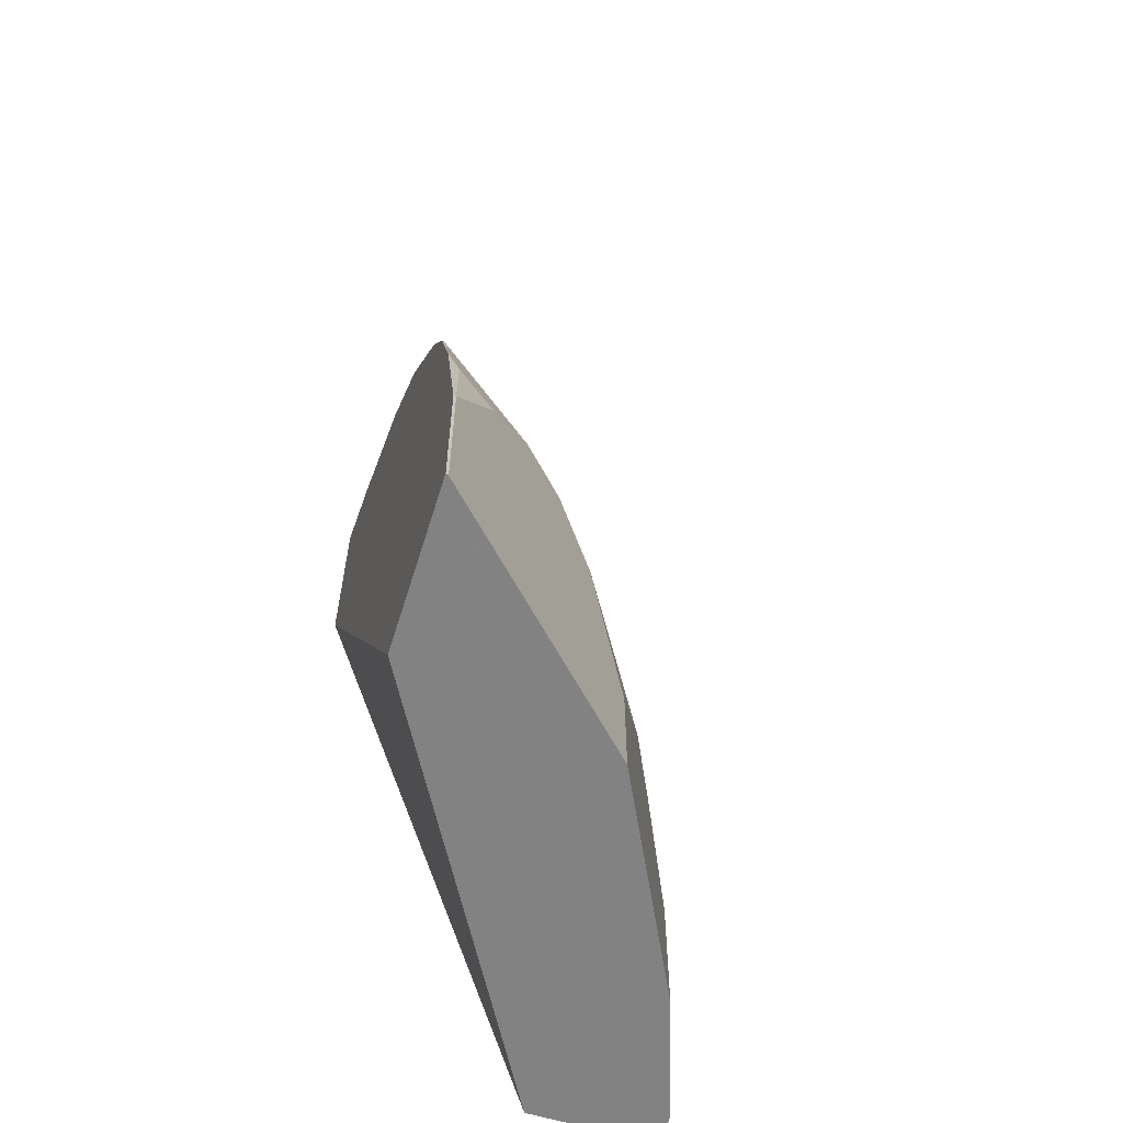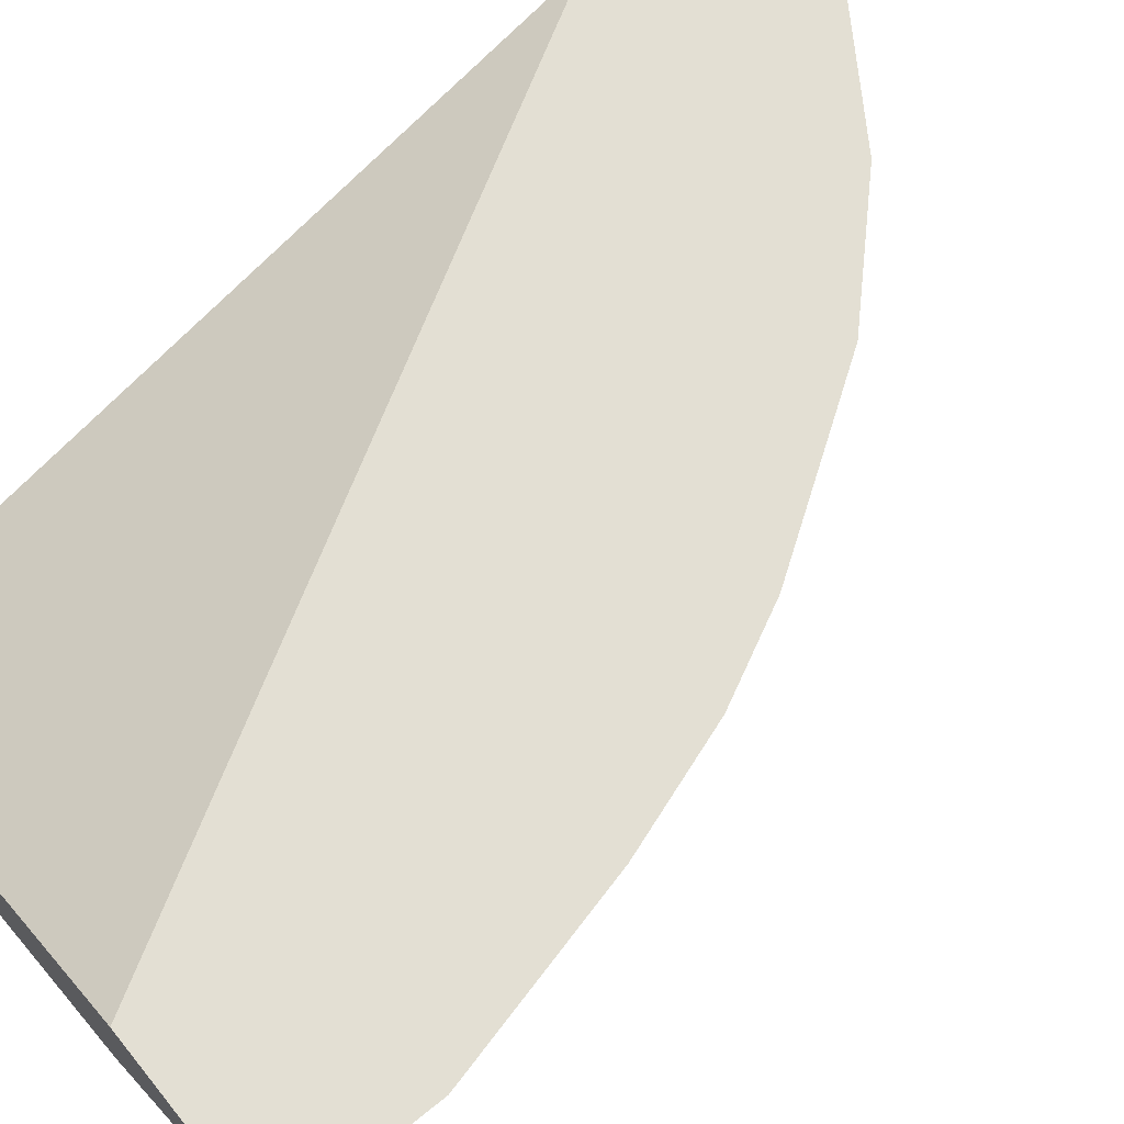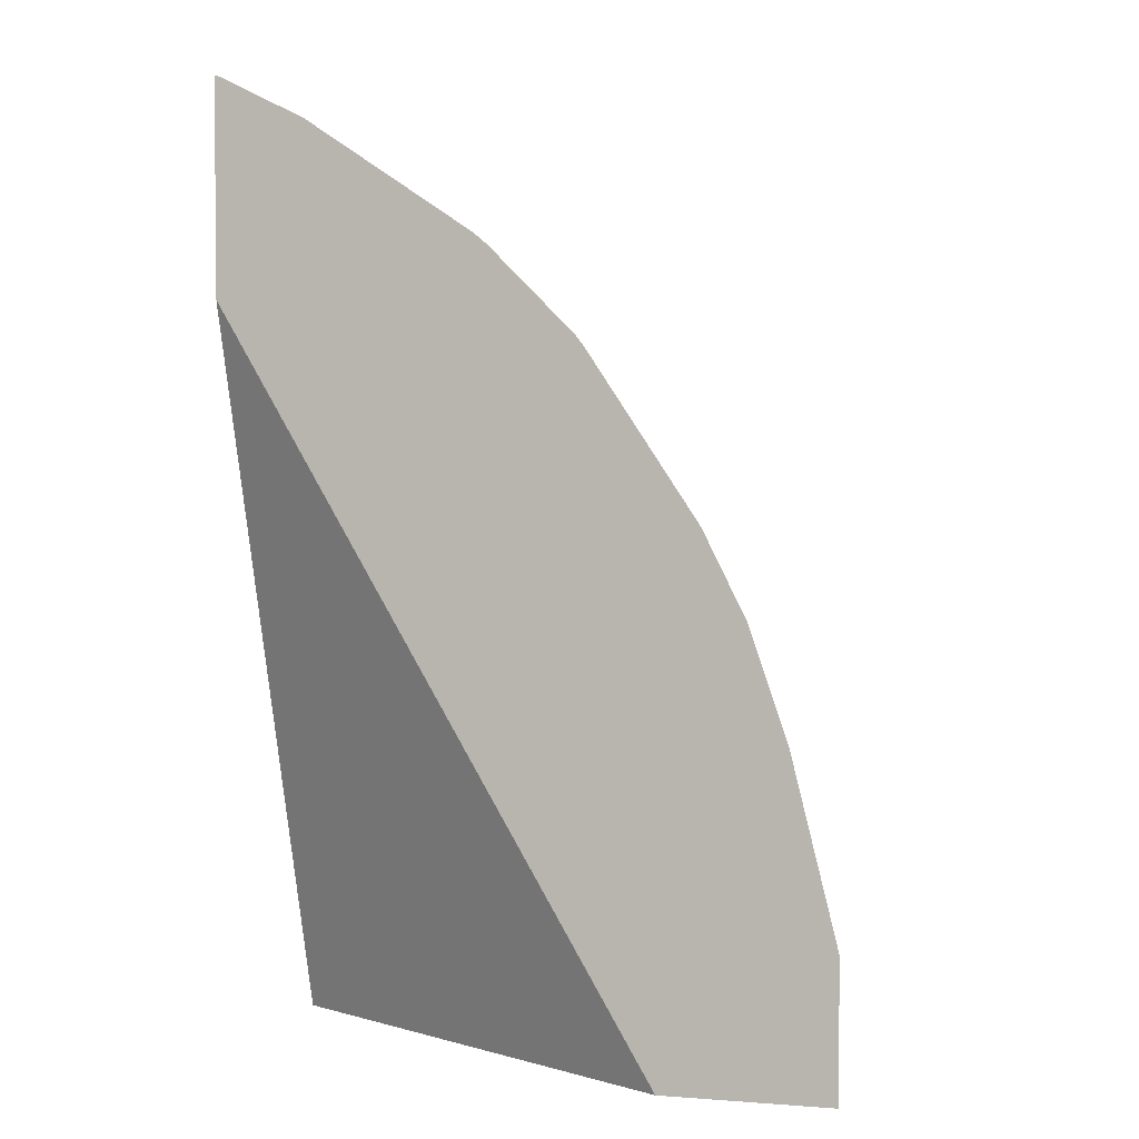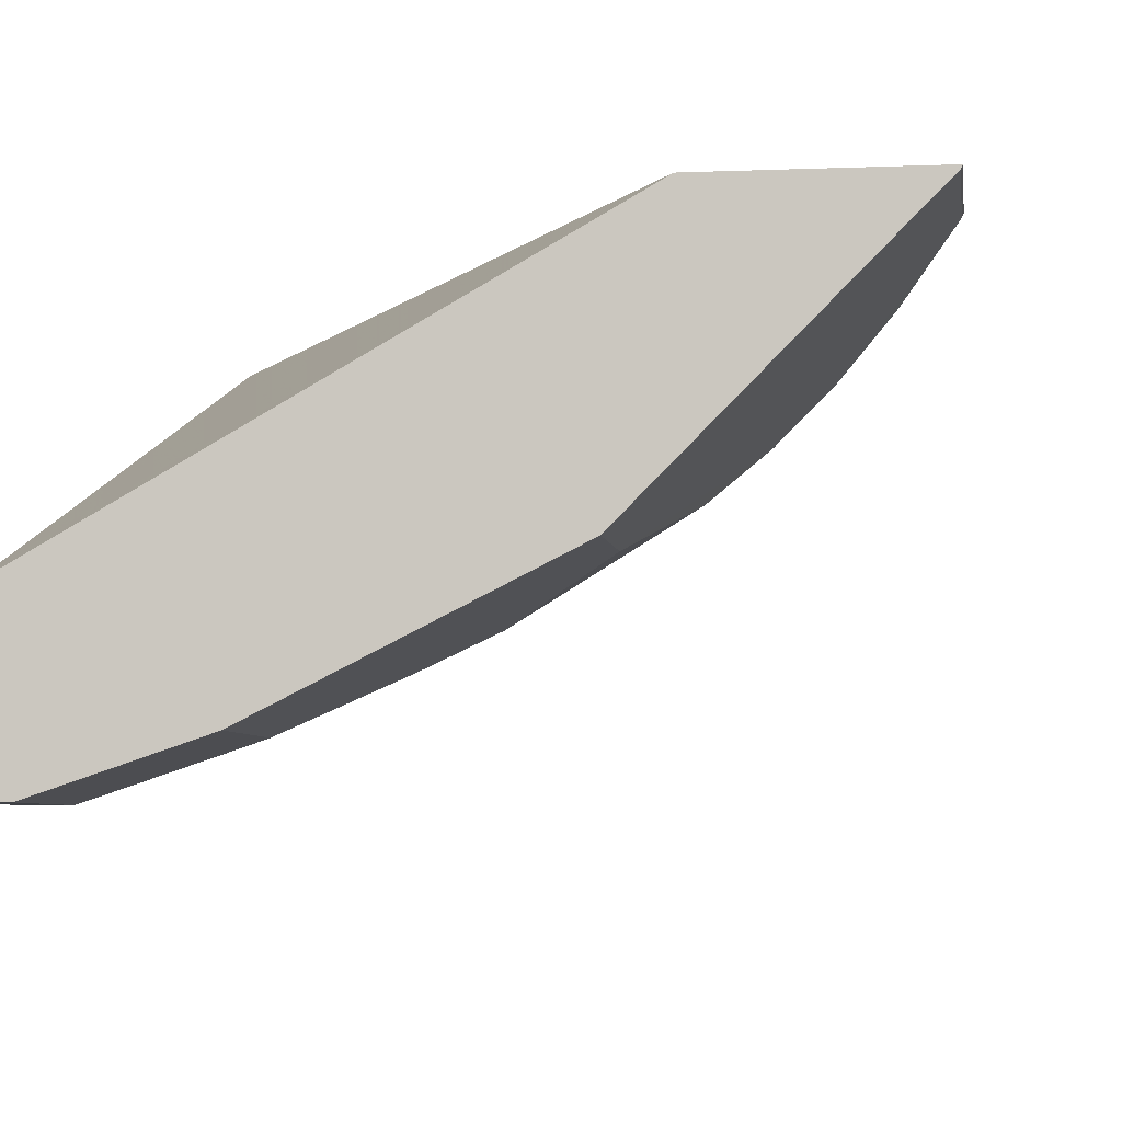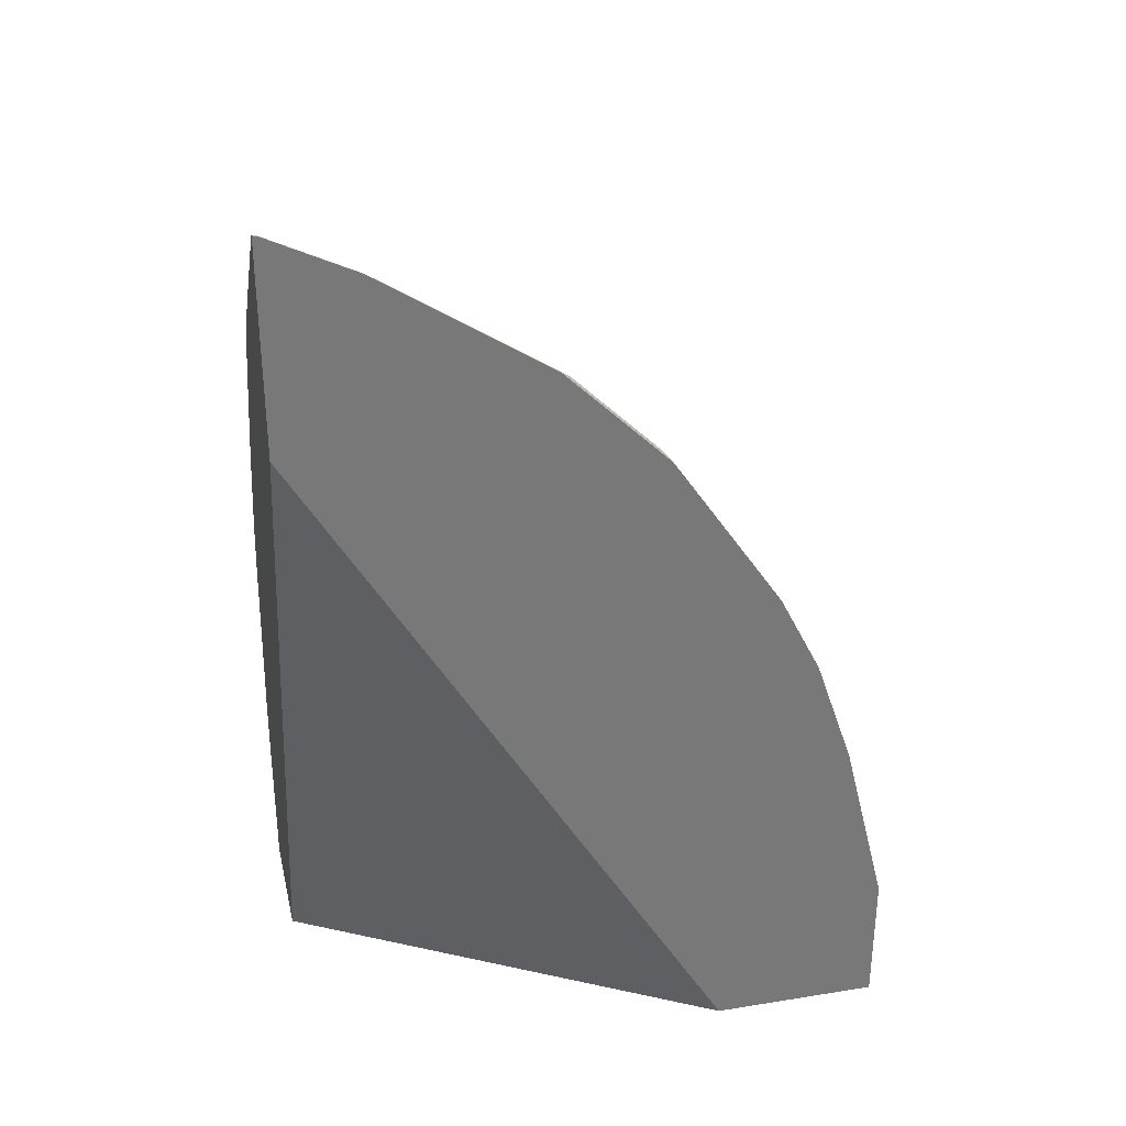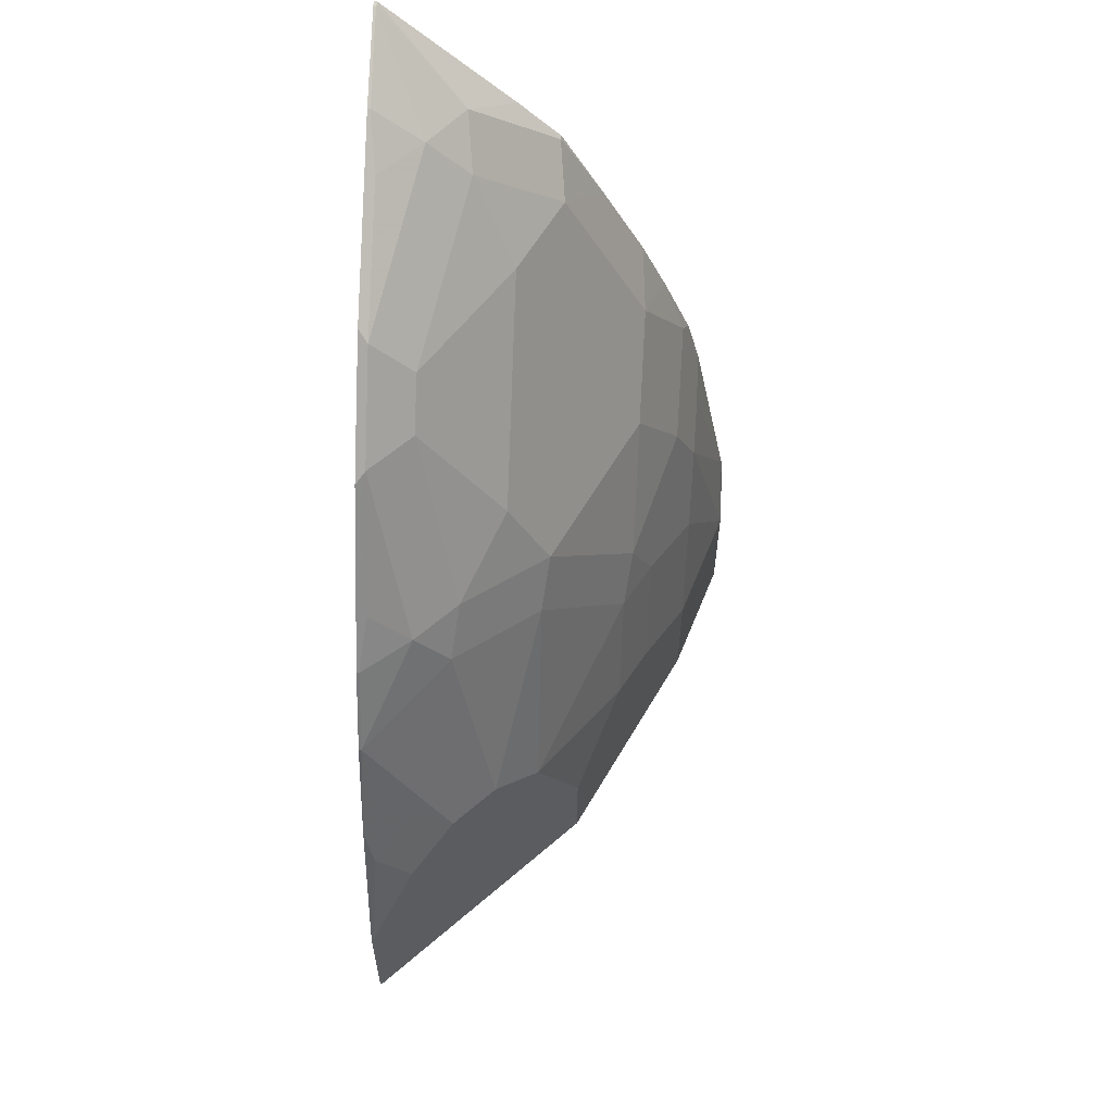
<metadata>
{"format":"obj","ext":"obj","renderer":"f3d","projection":"perspective","resolution":1024,"background":"white","views":[{"elev":-60.9,"azim":-107.2,"up":"+Z"},{"elev":66.9,"azim":-129.0,"up":"+Y"},{"elev":2.9,"azim":-165.3,"up":"+Z"},{"elev":-5.3,"azim":-172.4,"up":"+Y"},{"elev":32.9,"azim":167.4,"up":"+Z"},{"elev":59.4,"azim":-86.7,"up":"+Z"}]}
</metadata>
<code>
v -0.458 -0.7007 0.06152
v -0.458 -0.7007 -0.0005377
v -0.4574 -0.7019 0.06267
v -0.4577 -0.7007 0.06292
v -0.3828 -0.7007 -0.0005377
v -0.4574 -0.7019 -0.0005377
v -0.4198 -0.7395 0.1191
v -0.4386 -0.7207 0.1003
v -0.4418 -0.705 0.1222
v -0.4563 -0.7007 0.06849
v -0.3635 -0.7958 0.04387
v -0.192 -0.8084 -0.0005377
v -0.192 -0.7007 0.3267
v -0.3635 -0.7958 -0.0005377
v -0.423 -0.7238 0.141
v -0.401 -0.7583 0.1191
v -0.3822 -0.7395 0.2131
v -0.4198 -0.7019 0.1943
v -0.423 -0.705 0.1786
v -0.4375 -0.7007 0.1437
v -0.4392 -0.7007 0.1367
v -0.3008 -0.8272 0.07521
v -0.3259 -0.8146 0.08148
v -0.3822 -0.777 0.1003
v -0.192 -0.8648 -0.0005377
v -0.192 -0.7007 0.4207
v -0.3008 -0.8272 -0.0005377
v -0.3447 -0.777 0.1943
v -0.3666 -0.7426 0.235
v -0.3854 -0.7238 0.235
v -0.401 -0.7019 0.2319
v -0.4201 -0.7007 0.1945
v -0.2883 -0.8334 0.06267
v -0.2632 -0.846 0.05641
v -0.282 -0.8272 0.1316
v -0.3071 -0.8146 0.1379
v -0.192 -0.8648 0.05641
v -0.2068 -0.8648 -0.0005377
v -0.1945 -0.7007 0.42
v -0.1943 -0.7019 0.4198
v -0.192 -0.7017 0.4205
v -0.2883 -0.8334 -0.0005377
v -0.329 -0.7802 0.2162
v -0.329 -0.7614 0.2538
v -0.329 -0.7238 0.3102
v -0.3478 -0.705 0.3102
v -0.3854 -0.705 0.2538
v -0.3999 -0.7007 0.2342
v -0.4013 -0.7007 0.2321
v -0.3623 -0.7007 0.2906
v -0.2643 -0.8454 -0.0005377
v -0.2632 -0.846 -0.0005377
v -0.2068 -0.8648 0.05641
v -0.2444 -0.846 0.1128
v -0.235 -0.8366 0.1786
v -0.2914 -0.8178 0.1598
v -0.192 -0.864 0.07443
v -0.2321 -0.7007 0.4013
v -0.192 -0.7023 0.4203
v -0.2319 -0.7019 0.401
v -0.235 -0.7238 0.3854
v -0.2131 -0.7395 0.3822
v -0.2538 -0.8178 0.2162
v -0.3102 -0.7802 0.235
v -0.3102 -0.7614 0.2726
v -0.3102 -0.7238 0.329
v -0.3102 -0.705 0.3478
v -0.3521 -0.7007 0.3059
v -0.192 -0.8628 0.09199
v -0.2256 -0.846 0.1504
v -0.2225 -0.8428 0.1661
v -0.2162 -0.8366 0.1974
v -0.2538 -0.705 0.3854
v -0.2885 -0.7007 0.3637
v -0.192 -0.7399 0.3827
v -0.235 -0.7426 0.3666
v -0.192 -0.7587 0.3639
v -0.2162 -0.7802 0.329
v -0.1943 -0.777 0.3446
v -0.235 -0.8178 0.235
v -0.2538 -0.7614 0.329
v -0.3059 -0.7007 0.3521
v -0.3145 -0.7007 0.3435
v -0.192 -0.8452 0.1872
v -0.2068 -0.846 0.1692
v -0.2037 -0.8428 0.1849
v -0.192 -0.8393 0.2108
v -0.1974 -0.8366 0.2162
v -0.192 -0.777 0.3446
v -0.192 -0.8151 0.2699
v -0.192 -0.7963 0.3075
v -0.2162 -0.8178 0.2538
v -0.192 -0.8264 0.2436
f 40 59 41
f 43 65 44
f 40 58 60
f 40 60 61
f 40 61 62
f 40 62 59
f 43 63 64
f 43 64 65
f 43 56 63
f 46 67 83
f 44 66 45
f 45 66 46
f 46 66 67
f 46 83 68
f 46 68 50
f 53 57 69
f 53 69 70
f 53 70 54
f 39 58 40
f 44 65 66
f 37 57 53
f 28 36 43
f 35 56 36
f 55 70 71
f 29 44 45
f 29 45 46
f 29 46 30
f 29 43 44
f 30 46 47
f 30 47 31
f 31 48 49
f 31 47 46
f 36 56 43
f 31 46 50
f 33 42 51
f 33 51 34
f 34 51 52
f 34 52 38
f 34 38 53
f 34 53 54
f 35 54 70
f 35 70 55
f 35 55 56
f 31 50 48
f 55 71 86
f 69 85 70
f 55 72 80
f 69 84 85
f 70 85 86
f 70 86 71
f 72 86 87
f 72 87 88
f 72 88 92
f 72 92 80
f 76 81 78
f 77 79 89
f 78 90 91
f 78 91 79
f 78 80 92
f 78 92 90
f 79 91 89
f 84 87 86
f 84 86 85
f 87 93 88
f 88 93 92
f 90 92 93
f 67 82 83
f 55 86 72
f 67 74 82
f 66 81 76
f 55 80 63
f 55 63 56
f 58 73 60
f 58 74 67
f 58 67 73
f 59 62 75
f 60 73 61
f 61 76 62
f 61 73 67
f 61 67 76
f 62 77 75
f 62 76 78
f 62 78 79
f 62 79 77
f 63 80 64
f 64 80 78
f 64 78 81
f 64 81 65
f 65 81 66
f 66 76 67
f 28 43 29
f 5 13 12
f 26 39 40
f 2 38 52
f 2 52 51
f 2 51 42
f 2 42 27
f 2 27 14
f 2 14 6
f 3 7 8
f 3 8 9
f 3 9 10
f 3 10 4
f 3 6 14
f 3 14 11
f 3 11 7
f 7 15 9
f 7 9 8
f 7 11 16
f 7 16 17
f 7 17 18
f 7 18 19
f 2 12 25
f 7 19 15
f 2 5 12
f 1 13 5
f 26 40 41
f 1 2 6
f 1 6 3
f 1 3 4
f 1 4 10
f 1 10 21
f 1 21 20
f 1 20 32
f 1 32 49
f 1 49 48
f 1 48 50
f 1 50 68
f 1 68 83
f 1 83 82
f 1 82 74
f 1 74 58
f 1 58 39
f 1 39 26
f 1 26 13
f 1 5 2
f 9 15 19
f 2 25 38
f 9 20 21
f 16 28 17
f 17 28 29
f 17 29 30
f 17 30 18
f 18 30 31
f 18 31 49
f 18 49 32
f 18 20 19
f 22 33 34
f 16 24 28
f 22 34 54
f 22 35 36
f 22 36 23
f 22 27 42
f 22 42 33
f 23 36 24
f 24 36 28
f 25 37 53
f 9 19 20
f 25 53 38
f 22 54 35
f 12 37 25
f 18 32 20
f 11 14 27
f 9 21 10
f 12 57 37
f 11 27 22
f 11 22 23
f 11 23 24
f 11 24 16
f 12 26 41
f 12 41 59
f 12 59 75
f 12 13 26
f 12 77 89
f 12 69 57
f 12 84 69
f 12 75 77
f 12 93 87
f 12 90 93
f 12 87 84
f 12 89 91
f 12 91 90

</code>
